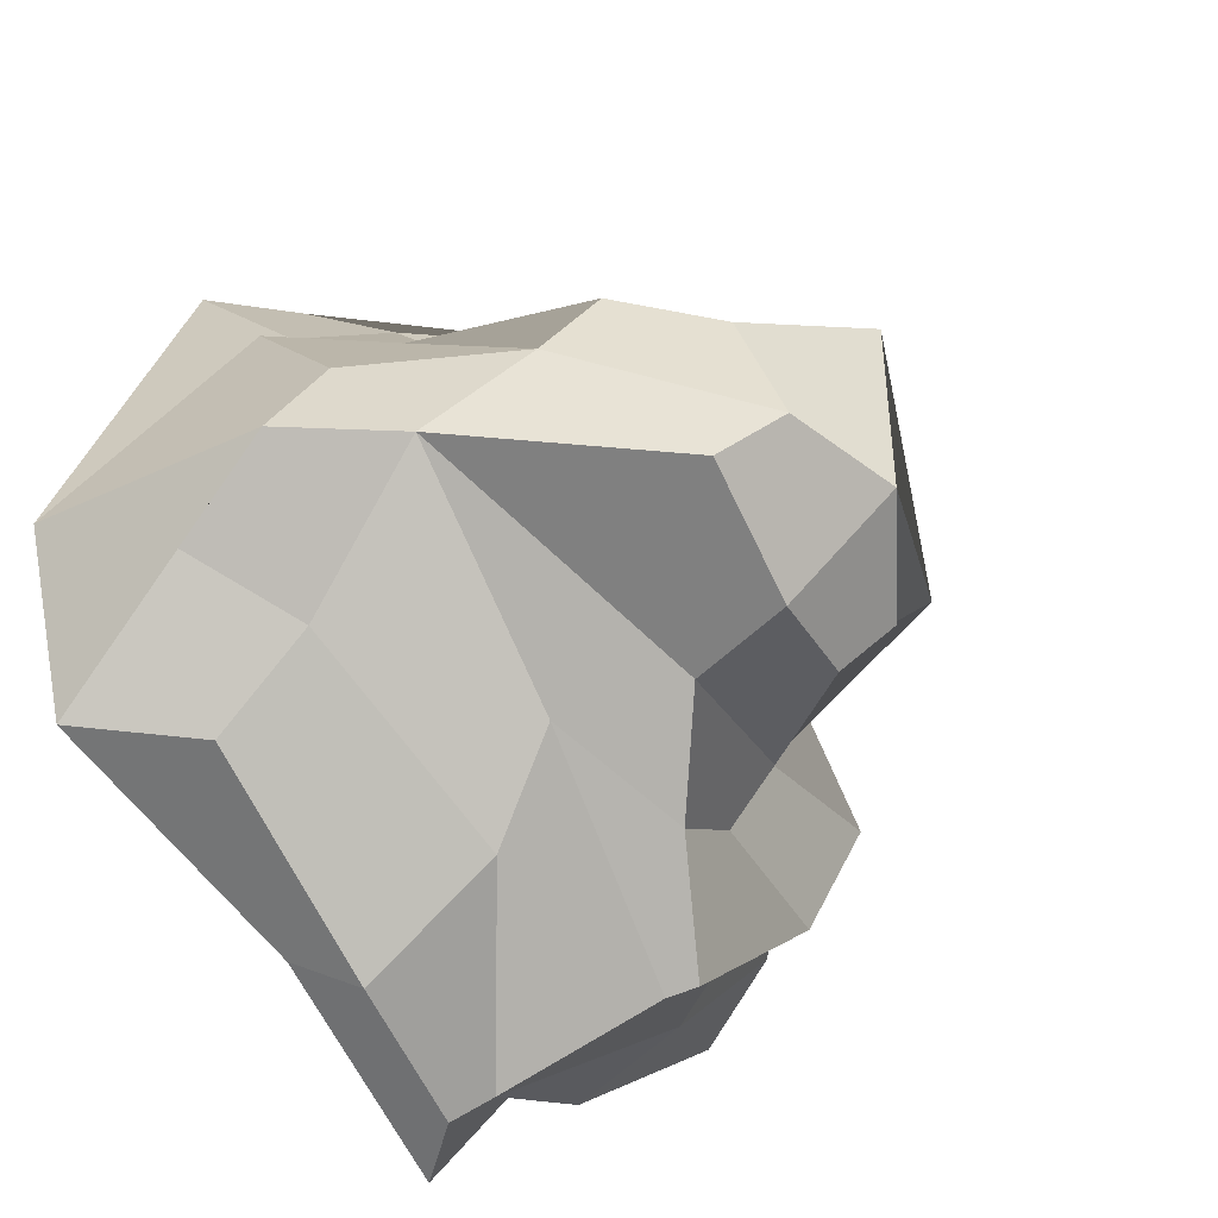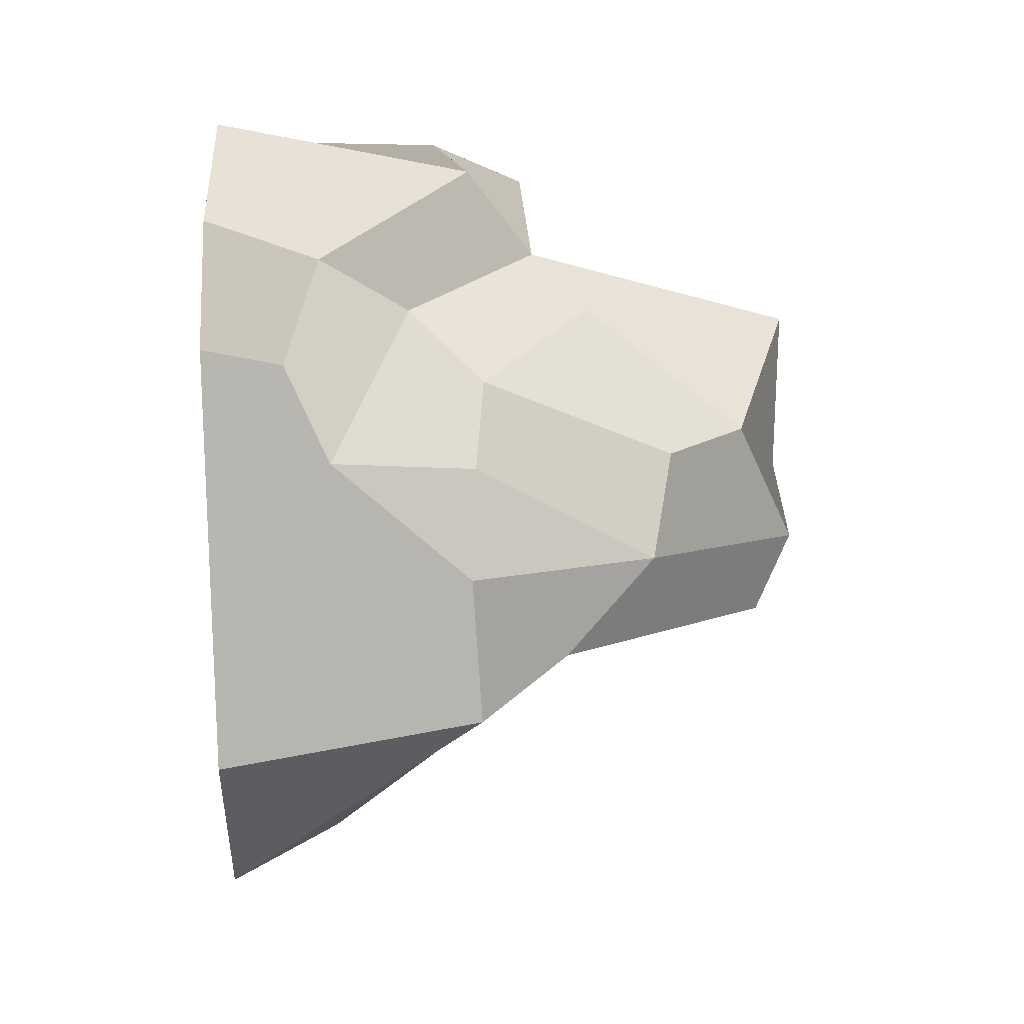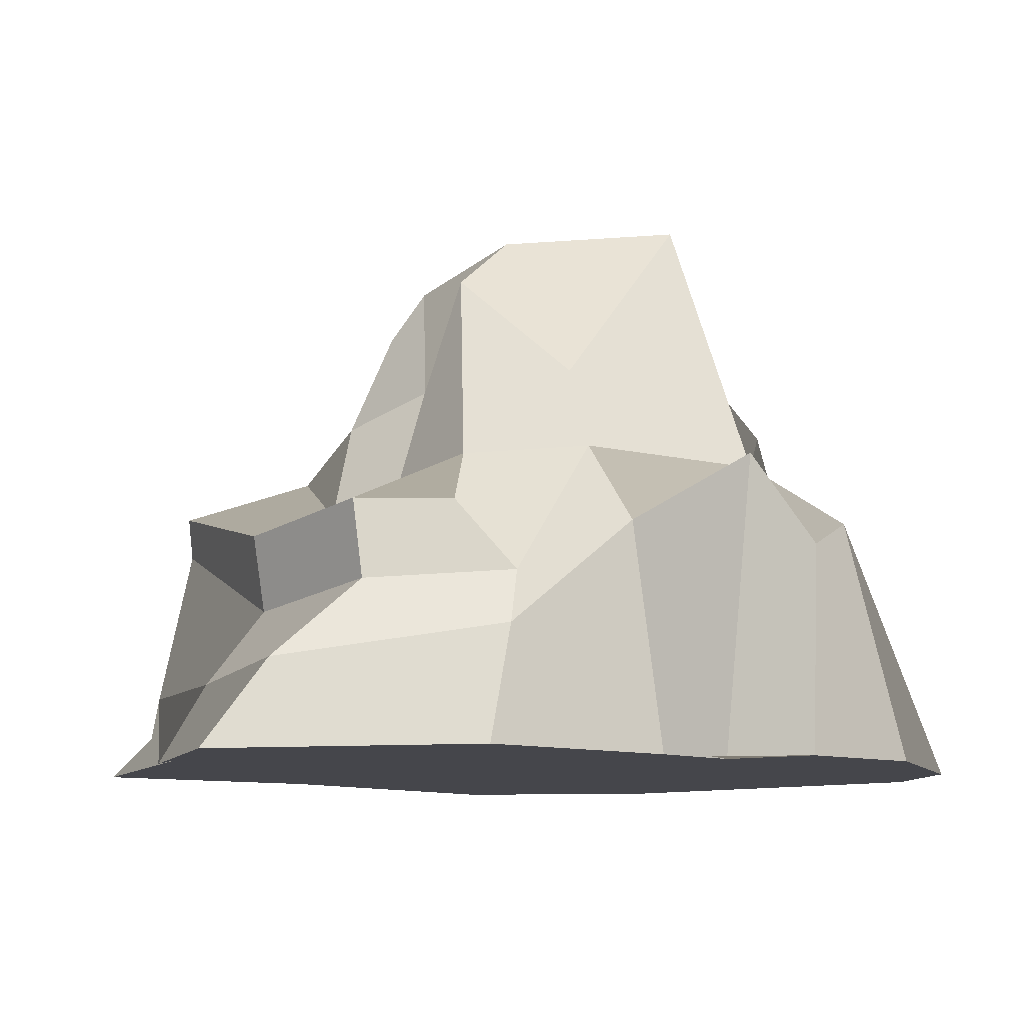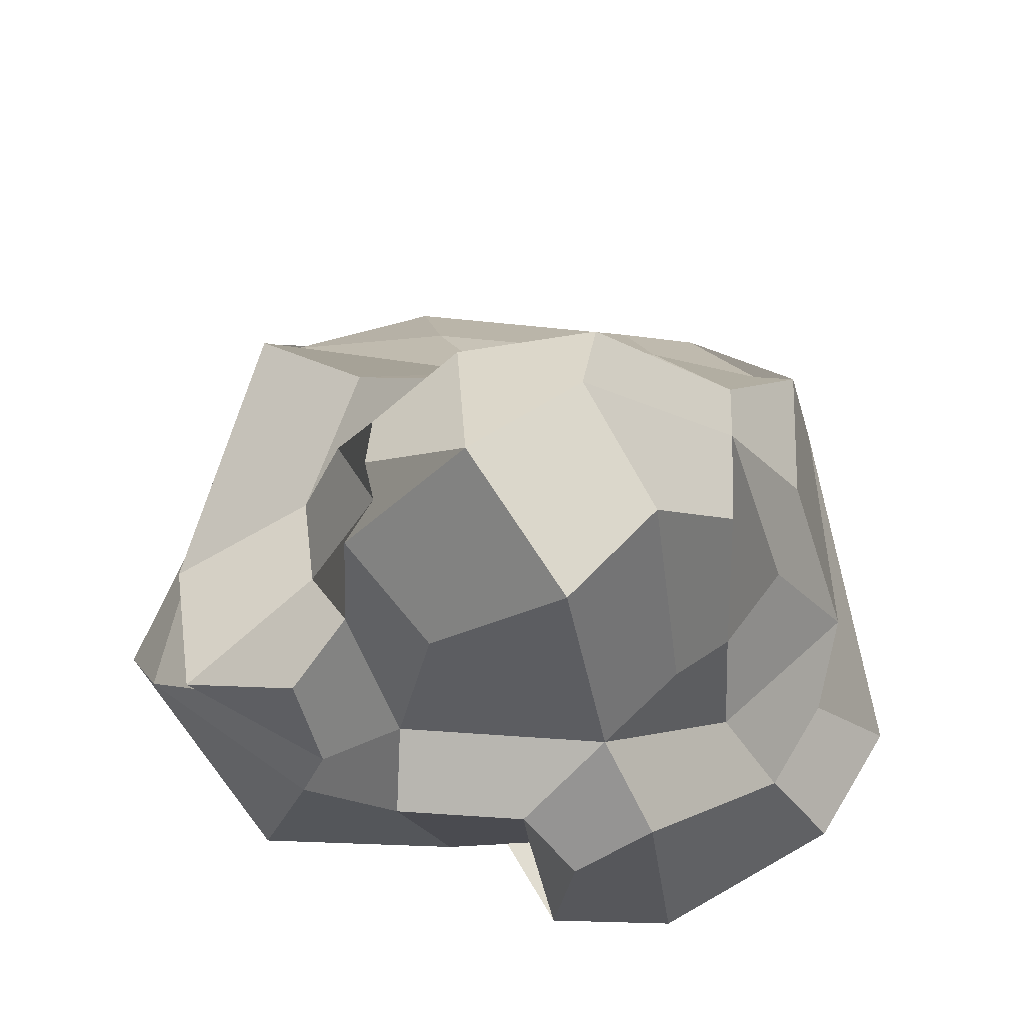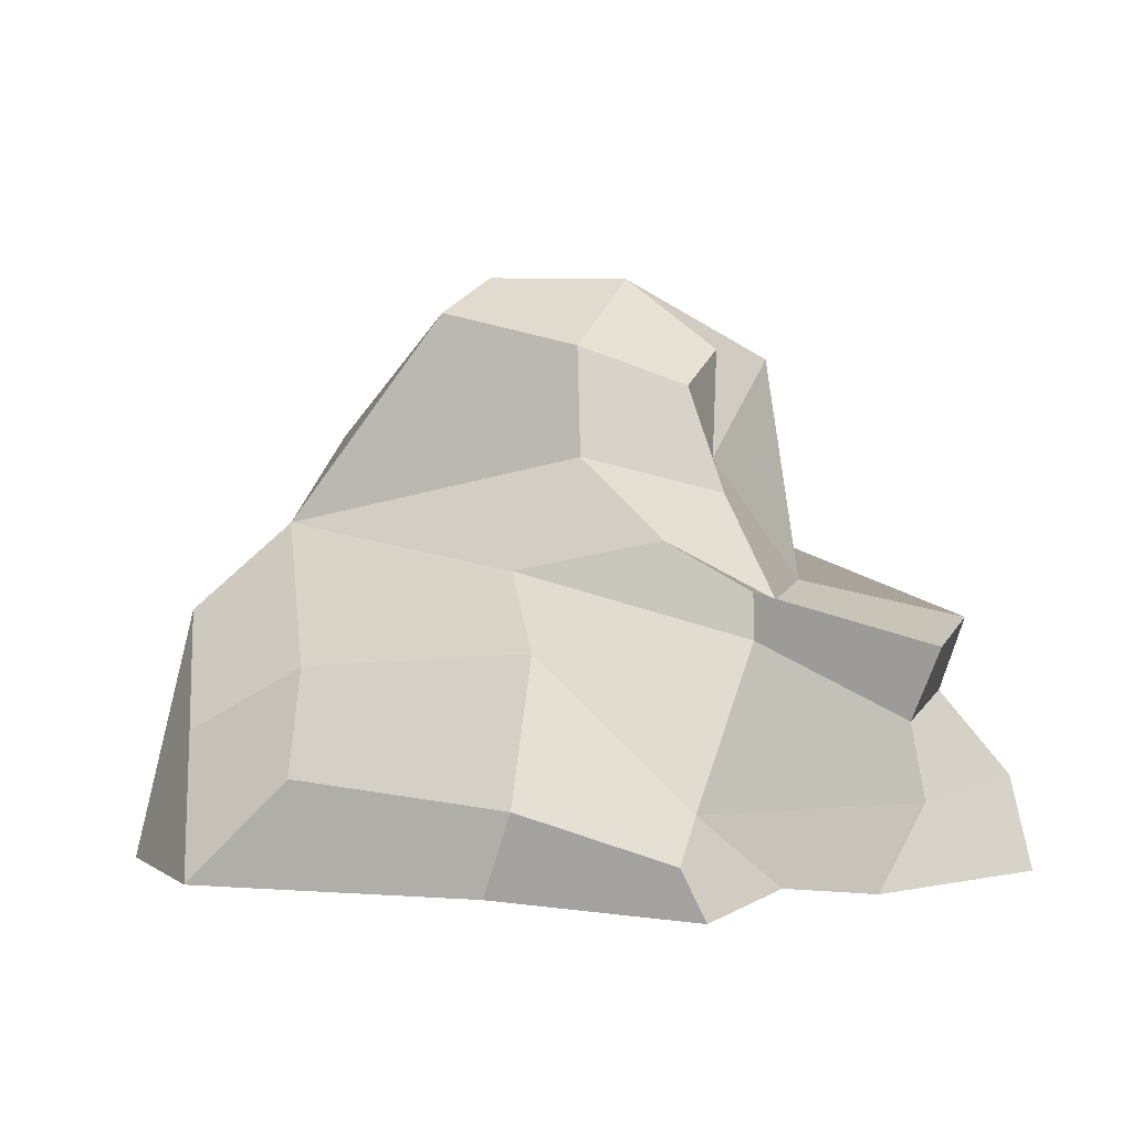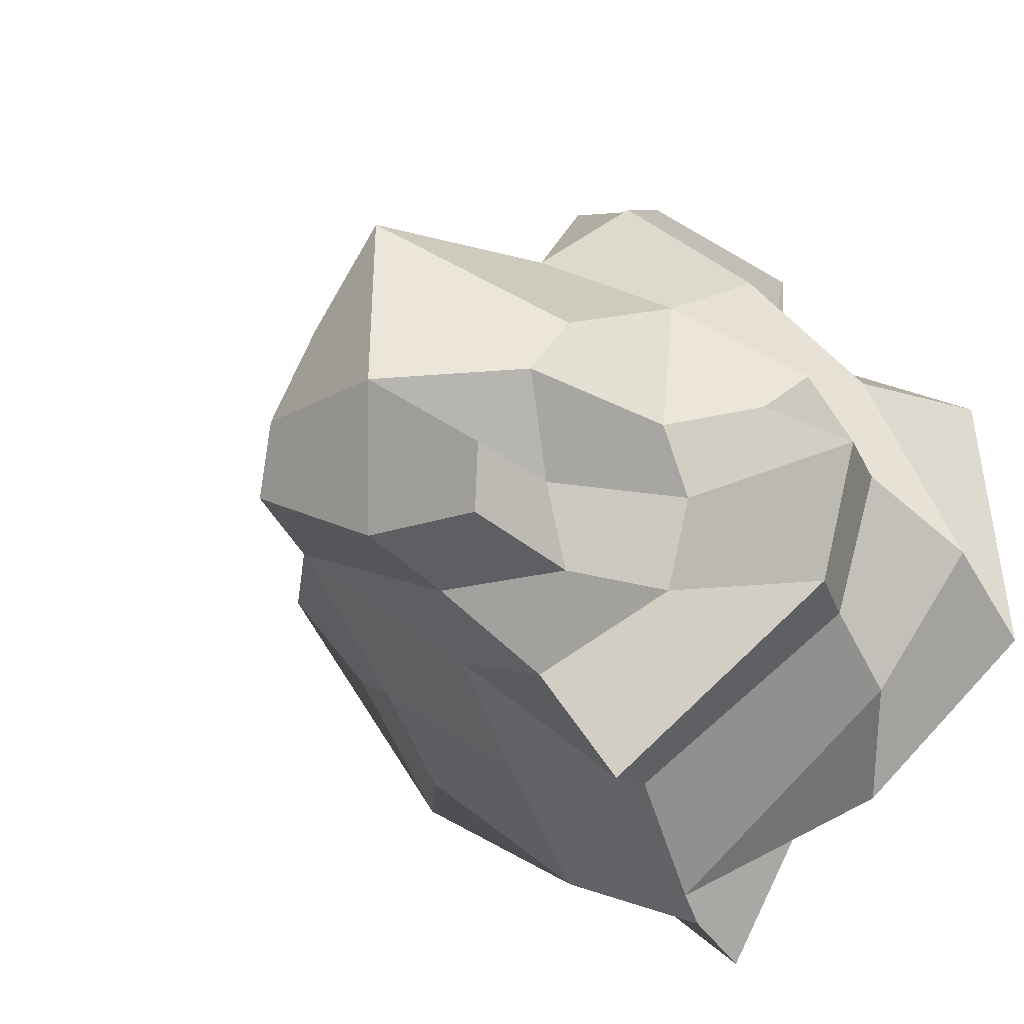
<metadata>
{"format":"obj","ext":"obj","renderer":"f3d","projection":"perspective","resolution":1024,"background":"white","views":[{"elev":-36.2,"azim":135.2,"up":"+Z"},{"elev":35.7,"azim":87.7,"up":"+Z"},{"elev":-10.0,"azim":-73.4,"up":"+Y"},{"elev":68.7,"azim":-32.6,"up":"+Y"},{"elev":1.7,"azim":172.7,"up":"+Y"},{"elev":-27.5,"azim":-139.1,"up":"+Z"}]}
</metadata>
<code>
o Cube.001
v 0 1.706 -5.185
v -0.4389 1.607 -10.07
v 0 -0 -4.786
v 0 0 -10.89
v 0 0.5897 -10.52
v -0.4267 1.905 -10.11
v 0 2.209 -9.32
v 0.4561 2.749 -8.719
v 0.4561 3.493 -8.567
v 0 2.16 -5.856
v 0 3.973 -6.437
v 0 4.003 -7.718
v 3.006 1.706 -7.649
v -2.16 1.134 -8.068
v 3.405 0 -7.649
v -2.535 0 -9.049
v -2.518 0.5897 -8.573
v -2.345 1.642 -8.068
v -1.129 1.914 -8.19
v -0.5293 2.749 -8.19
v -0.5529 3.493 -8.19
v 2.334 2.305 -7.649
v 1.318 3.734 -8.075
v 0.9507 4.003 -7.698
v -1.269 0 -9.921
v -0.6179 0.07397 -10.09
v -2.371 0 -7.111
v -1.148 0 -6.265
v -0.7648 0 -5.304
v 1.215 0 -9.831
v 3.054 0 -8.963
v 2.354 0 -5.137
v 1.486 0 -4.712
v -0.2958 3.231 -8.534
v -0.4984 2.511 -8.777
v 0.9288 2.003 -8.883
v -0.8469 1.8 -8.782
v -1.94 1.488 -8.938
v -1.727 0.9935 -8.943
v -1.717 0.5048 -9.366
v 0.8791 1.506 -9.579
v 0.1169 0.2947 -10.63
v 1.079 0.5866 -10.2
v 2.292 1.365 -8.55
v 2.393 0.6839 -9.087
v 3.028 0.9106 -8.087
v -1.96 0.8299 -7.095
v -1.501 1.551 -6.38
v -1.737 1.213 -7.12
v -1.686 1.727 -7.579
v -1.212 2.138 -6.759
v -1.114 2.157 -7.7
v -0.9835 3.446 -7.765
v 1.937 2.912 -7.137
v 0.9635 3.597 -6.747
v 1.531 3.042 -6.556
v 2.502 1.66 -6.864
v 2.405 0.7671 -5.978
v 1.959 1.702 -6.35
v 1.296 1.776 -6.095
v 0.6546 2.505 -5.926
v 1.041 1.282 -5.675
v 1.933 0.4748 -5.528
v 1.218 0.7015 -5.165
v -0.7766 2.787 -7.01
v -0.8092 2.105 -5.702
v -0.6117 1.476 -5.288
v -0.5842 0 -5.947
f 34 21 12 9
f 8 35 34 9
f 20 21 34 35
f 12 24 23 9
f 9 23 22 8
f 7 8 22 36
f 6 7 36 2
f 7 37 35 8
f 19 20 35 37
f 18 19 37 38
f 39 14 18 38
f 17 14 39 40
f 25 16 17 40
f 6 38 37 7
f 2 39 38 6
f 5 40 39 2
f 25 40 5 26
f 41 5 2 36
f 42 4 26 5
f 41 43 42 5
f 30 4 42 43
f 44 41 36 22
f 43 41 44 45
f 31 30 43 45
f 46 44 22 13
f 44 46 31 45
f 13 15 31 46
f 47 17 16 27
f 28 48 47 27
f 49 14 17 47
f 18 14 49 50
f 48 51 49 47
f 52 19 18 50
f 53 20 19 52
f 20 53 12 21
f 54 22 23 24
f 55 24 12 11
f 54 24 55 56
f 57 13 22 54
f 58 15 13 57
f 59 58 57 54
f 56 60 59 54
f 61 60 56 55
f 10 61 55 11
f 62 60 61 10
f 58 59 60 62
f 32 15 58 63
f 33 32 63 64
f 62 64 63 58
f 1 64 62 10
f 1 3 33 64
f 50 49 51 52
f 53 52 51 65
f 11 12 53 65
f 11 65 51 10
f 48 66 10 51
f 67 1 10 66
f 1 67 29 3
f 67 66 68 29
f 48 28 68 66
f 26 4 30 31 15 32 33 3 29 68 28 27 16 25

</code>
